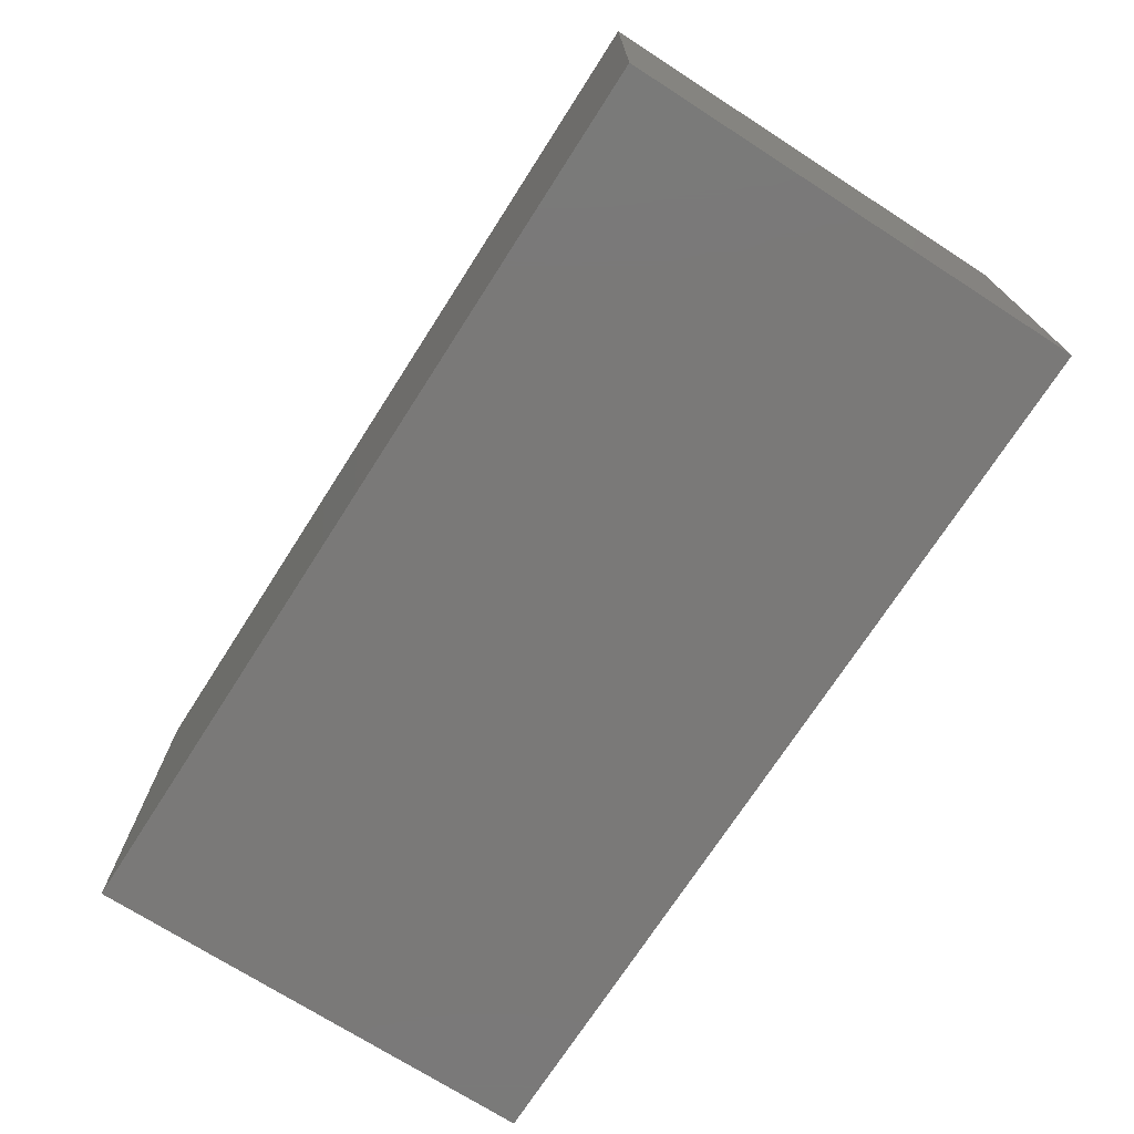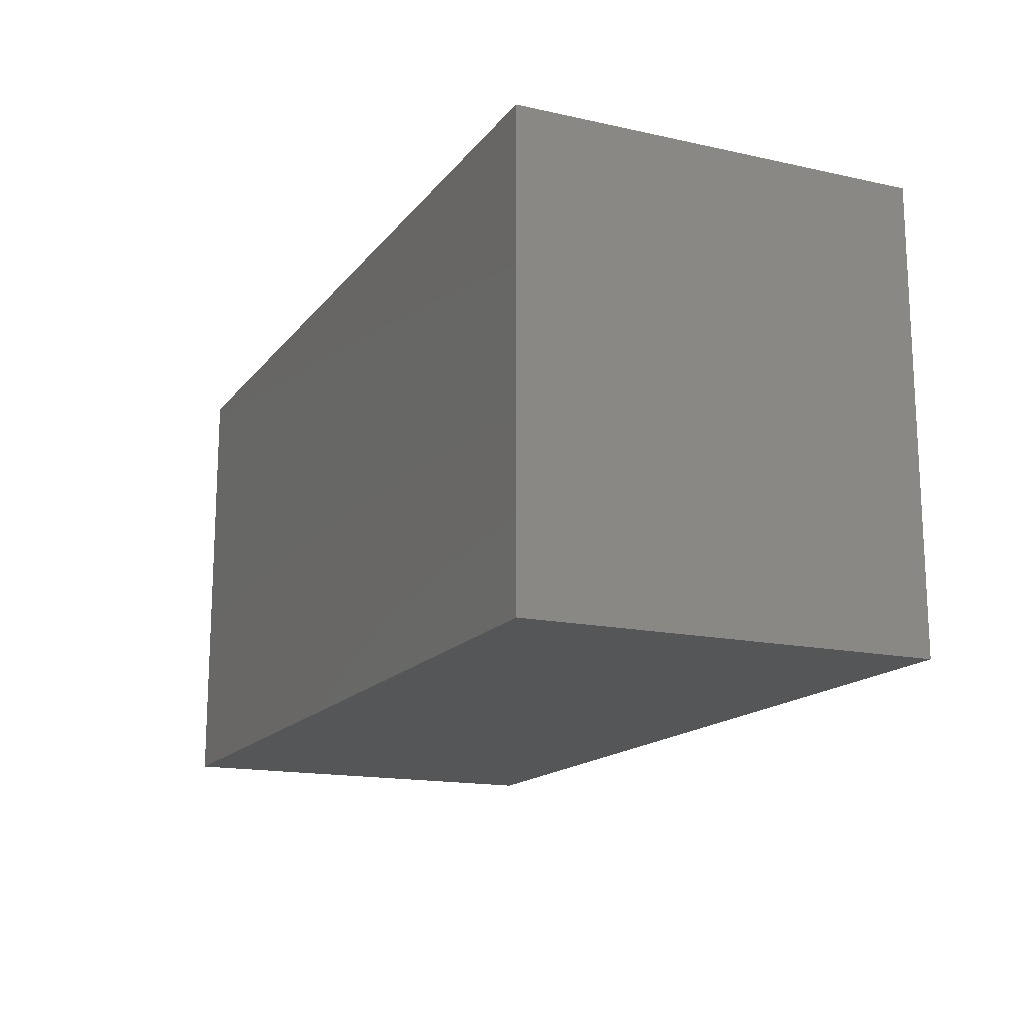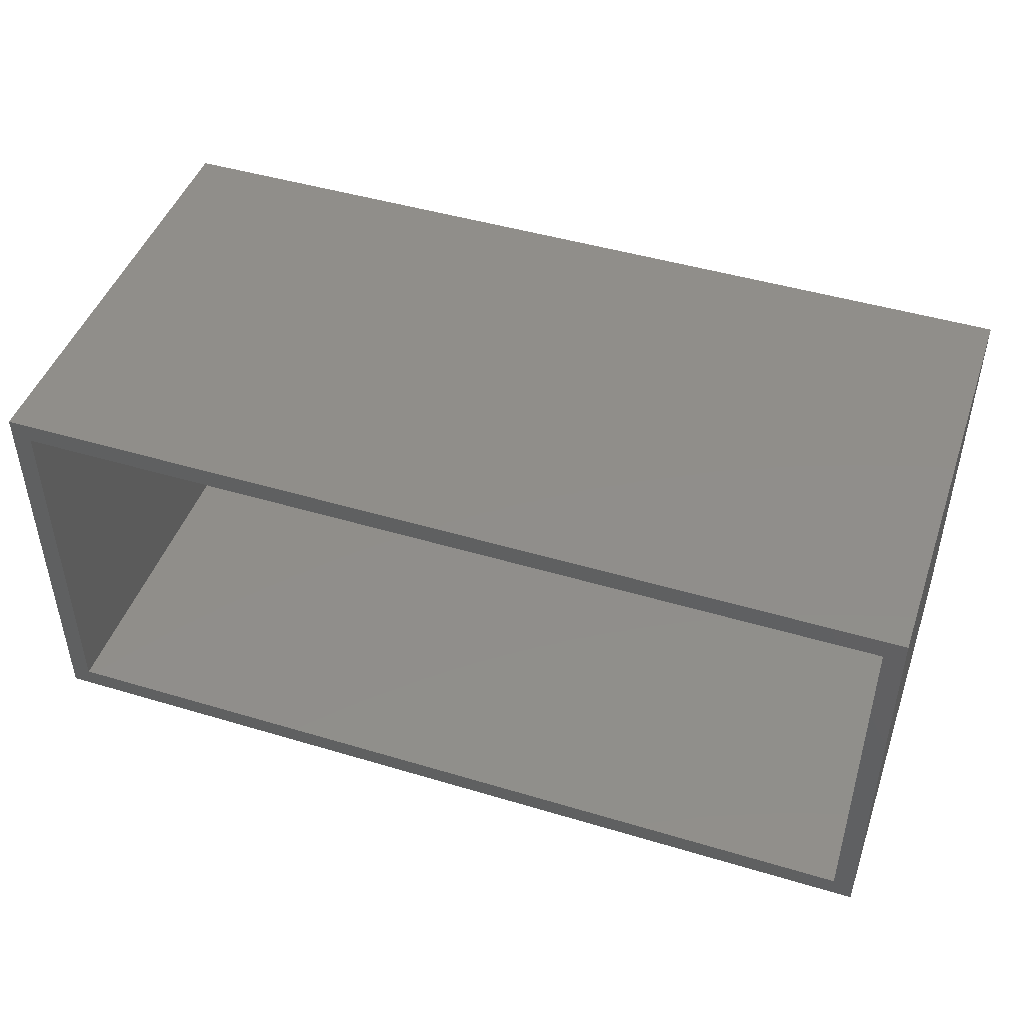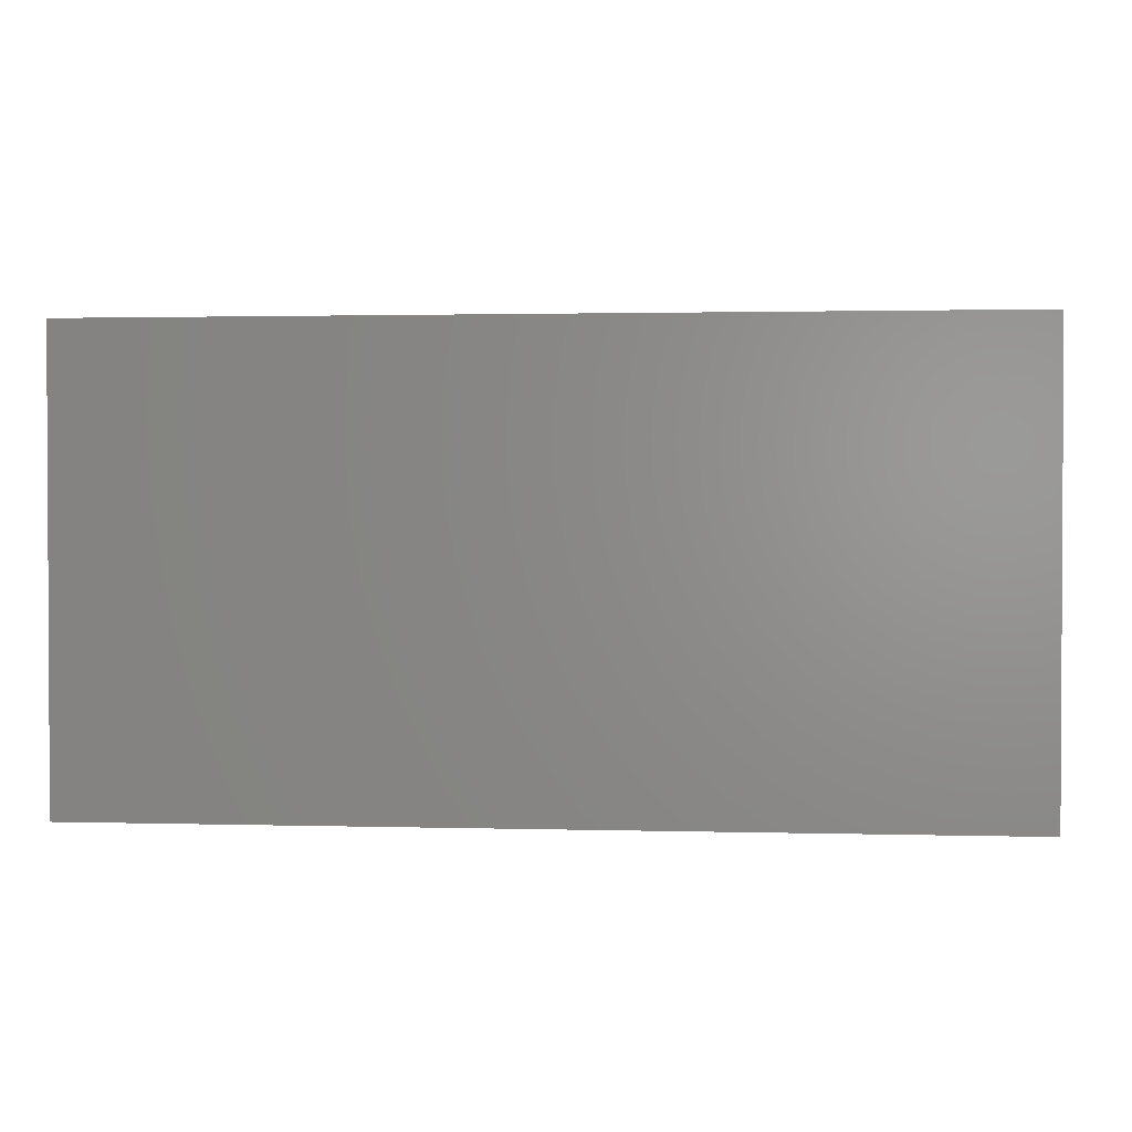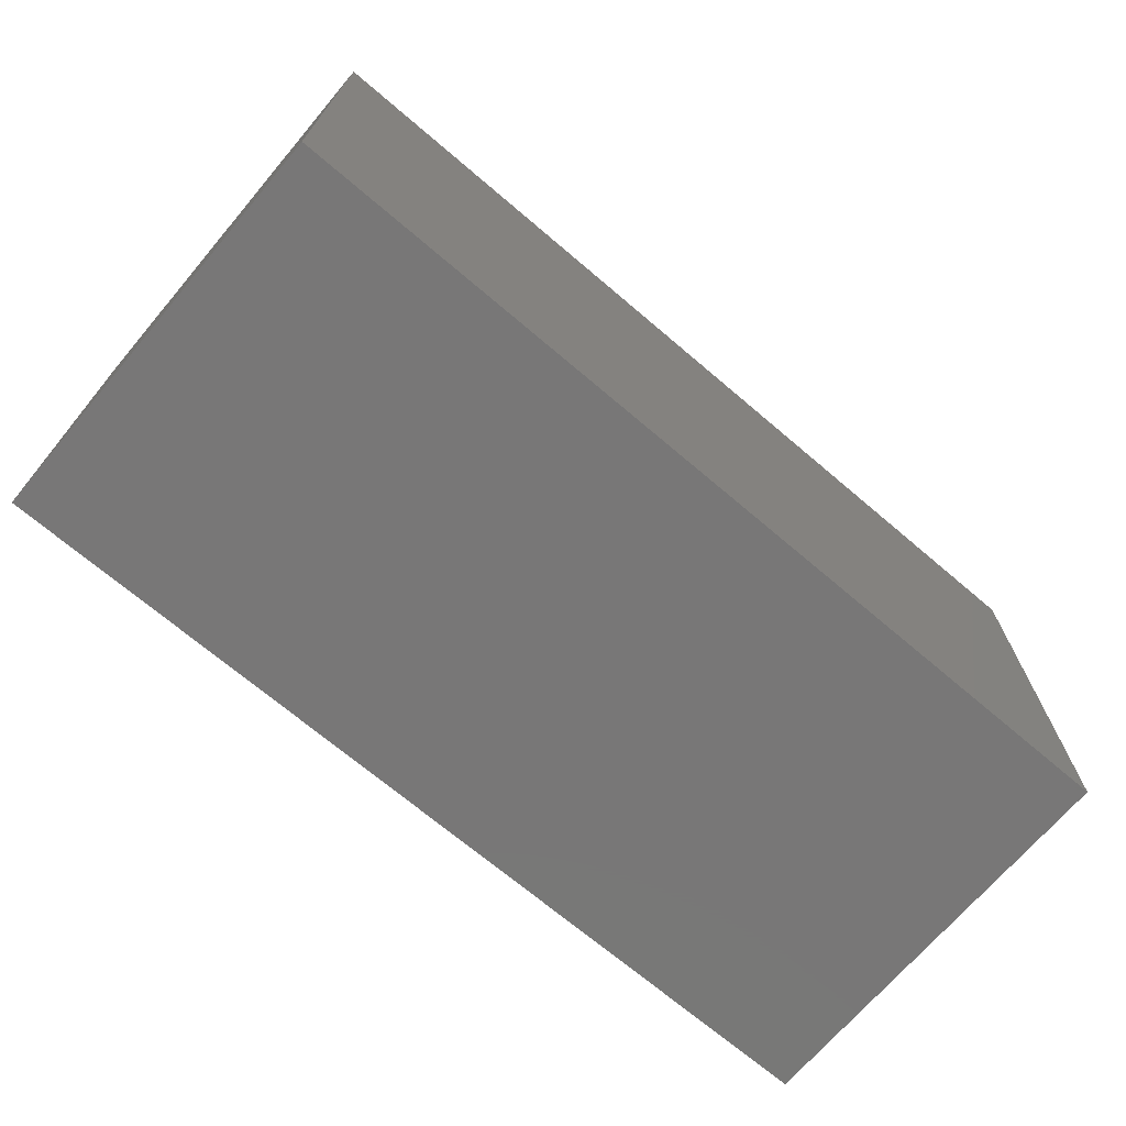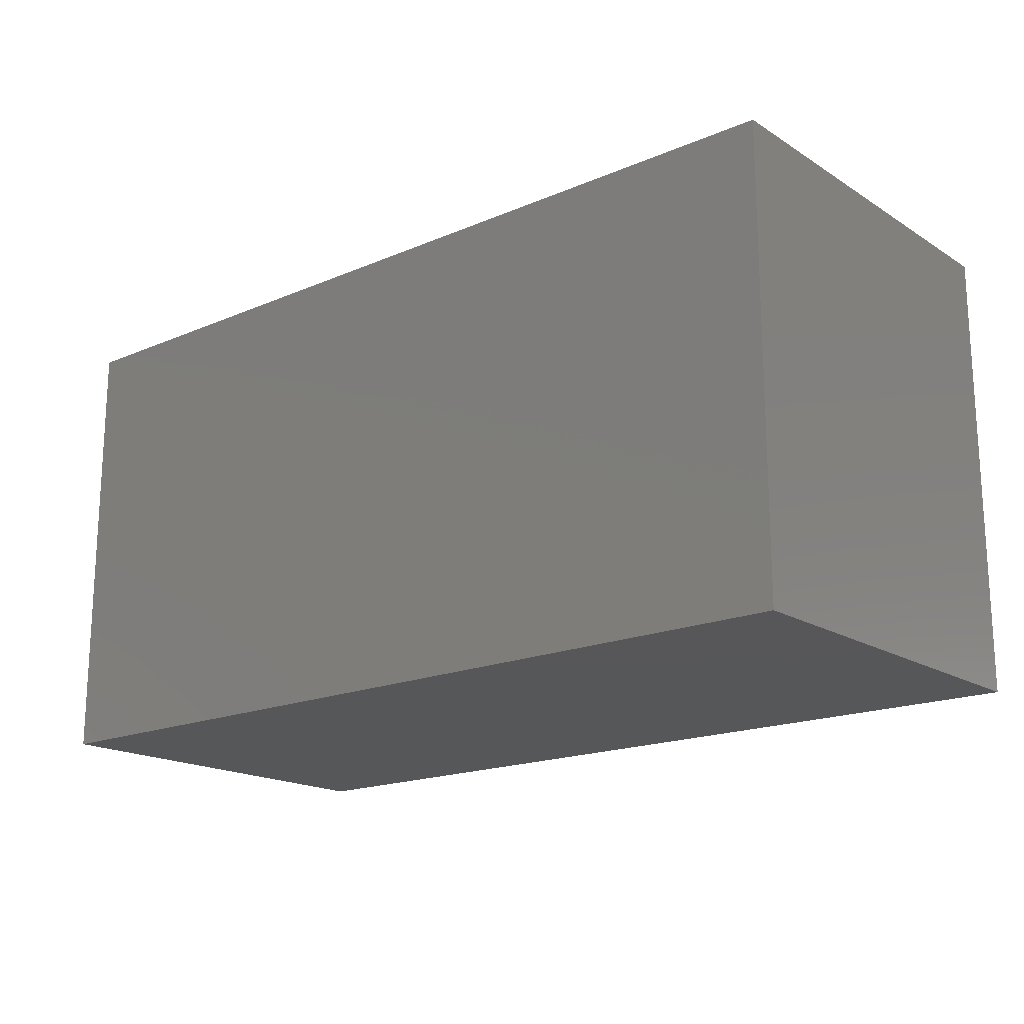
<metadata>
{"format":"stl","ext":"stl","renderer":"f3d","projection":"perspective","resolution":1024,"background":"white","views":[{"elev":-72.3,"azim":-122.7,"up":"+Y"},{"elev":-15.8,"azim":-114.6,"up":"+Z"},{"elev":46.2,"azim":18.9,"up":"+Y"},{"elev":1.6,"azim":5.7,"up":"+Z"},{"elev":-70.1,"azim":-40.4,"up":"+Z"},{"elev":-17.8,"azim":39.8,"up":"+Z"}]}
</metadata>
<code>
# stl→obj: 16 verts, 28 faces
v 0.7026 -0.312 0.7109
v 0.6714 -0.2808 0.7109
v -0.7026 -0.312 0.7109
v -0.6714 -0.2808 0.7109
v -0.7026 0.3196 0.7109
v -0.6714 0.2883 0.7109
v 0.7026 0.3196 0.7109
v 0.6714 0.2883 0.7109
v -0.6714 -0.2808 0.03125
v 0.6714 -0.2808 0.03125
v 0.6714 0.2883 0.03125
v -0.6714 0.2883 0.03125
v -0.7026 -0.312 0
v -0.7026 0.3196 0
v 0.7026 -0.312 0
v 0.7026 0.3196 0
f 1 2 3
f 3 2 4
f 3 4 5
f 5 4 6
f 5 6 7
f 7 6 8
f 7 8 1
f 1 8 2
f 4 2 9
f 9 2 10
f 10 2 11
f 11 2 8
f 8 6 11
f 11 6 12
f 12 6 9
f 9 6 4
f 12 9 11
f 11 9 10
f 13 14 15
f 15 14 16
f 14 13 5
f 5 13 3
f 7 16 5
f 5 16 14
f 15 16 1
f 1 16 7
f 3 13 1
f 1 13 15

</code>
